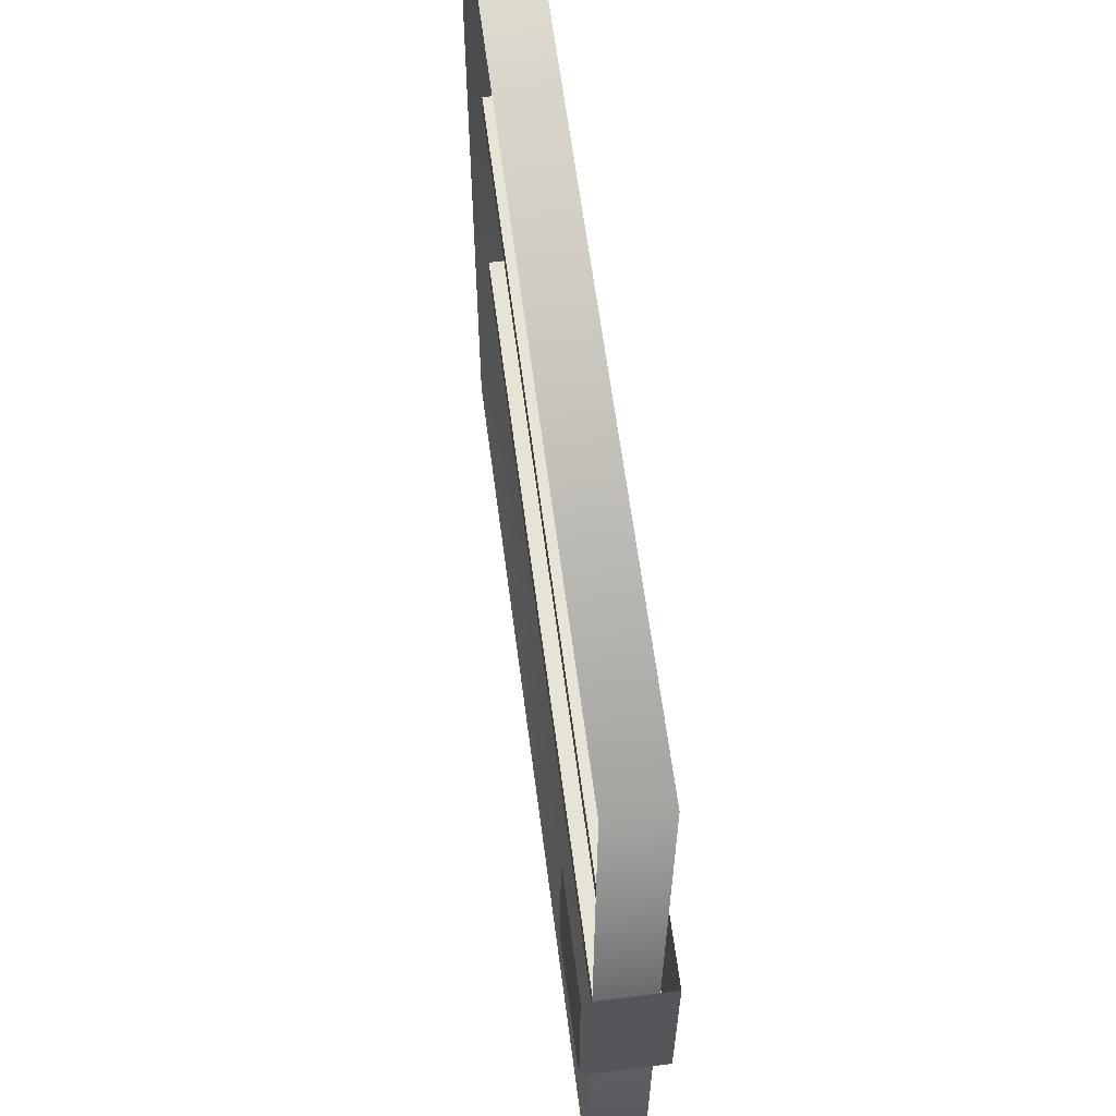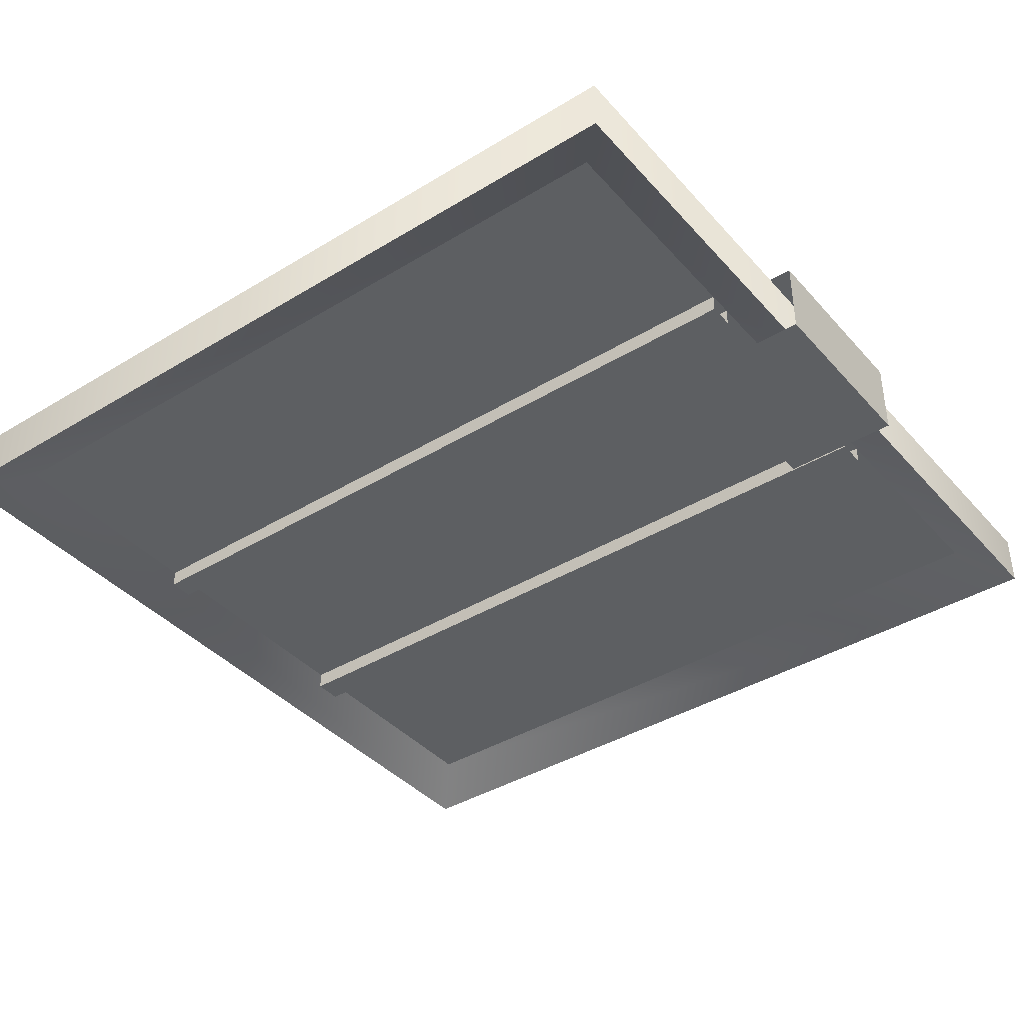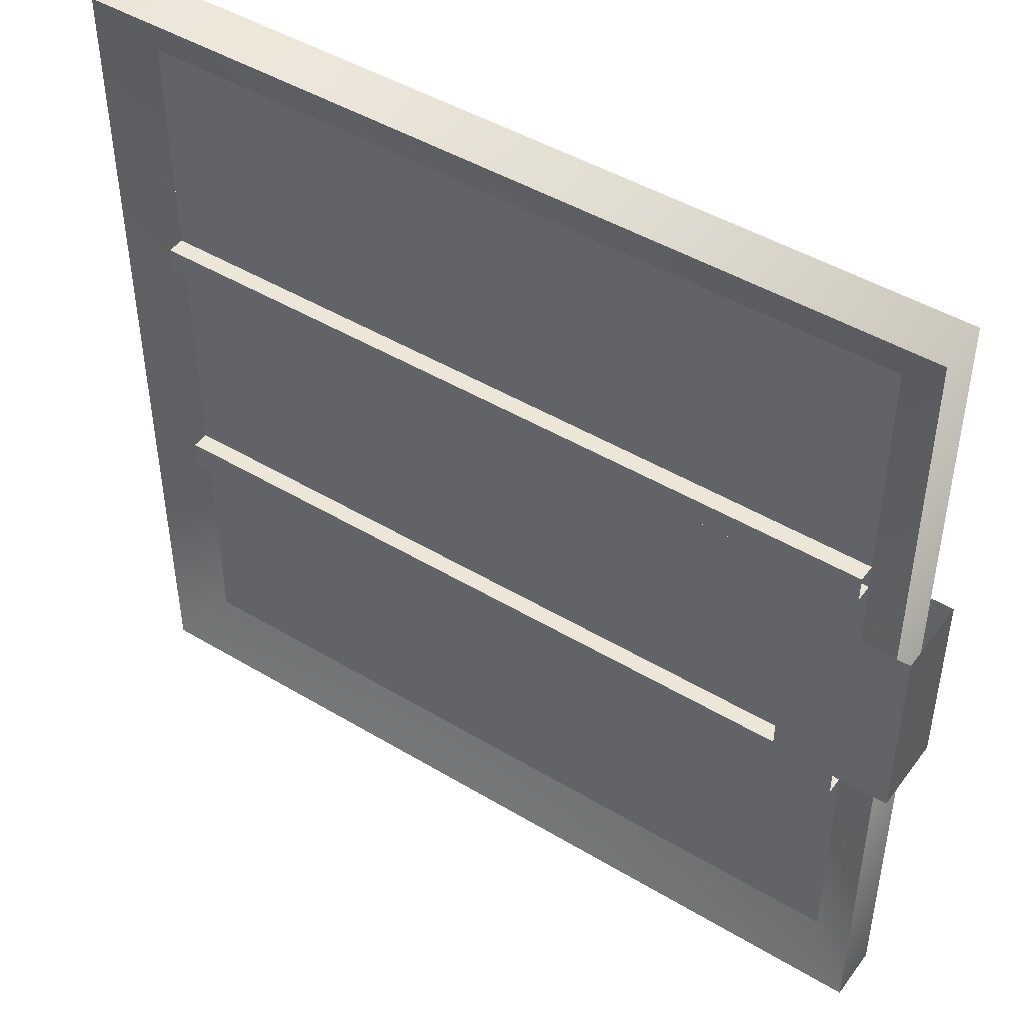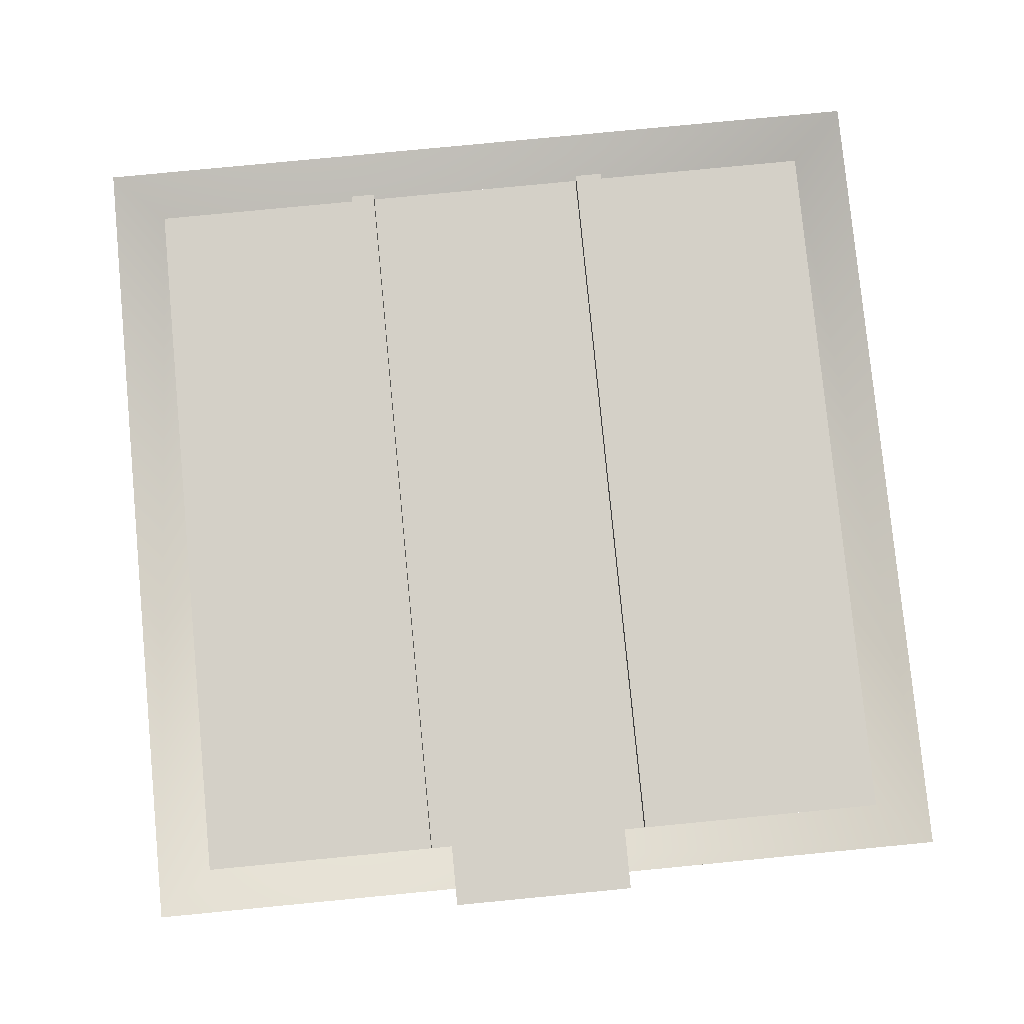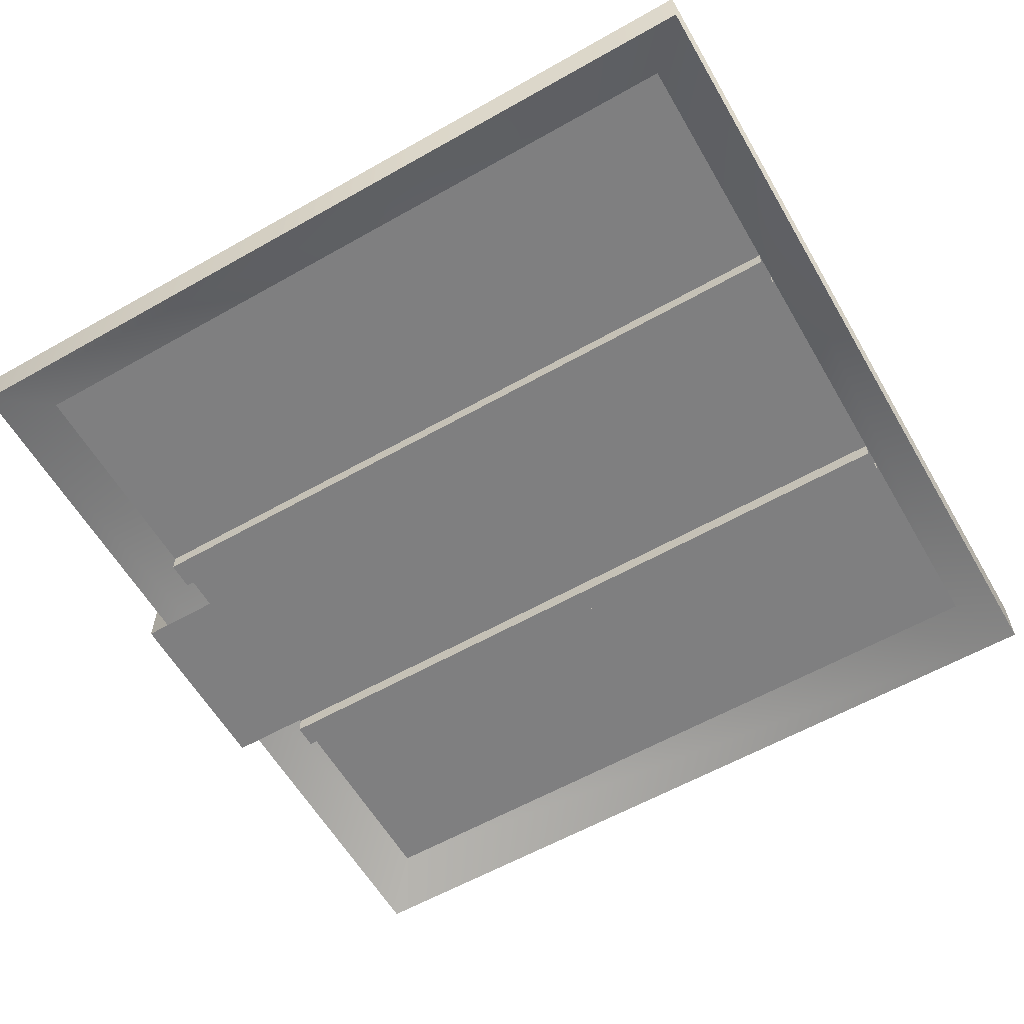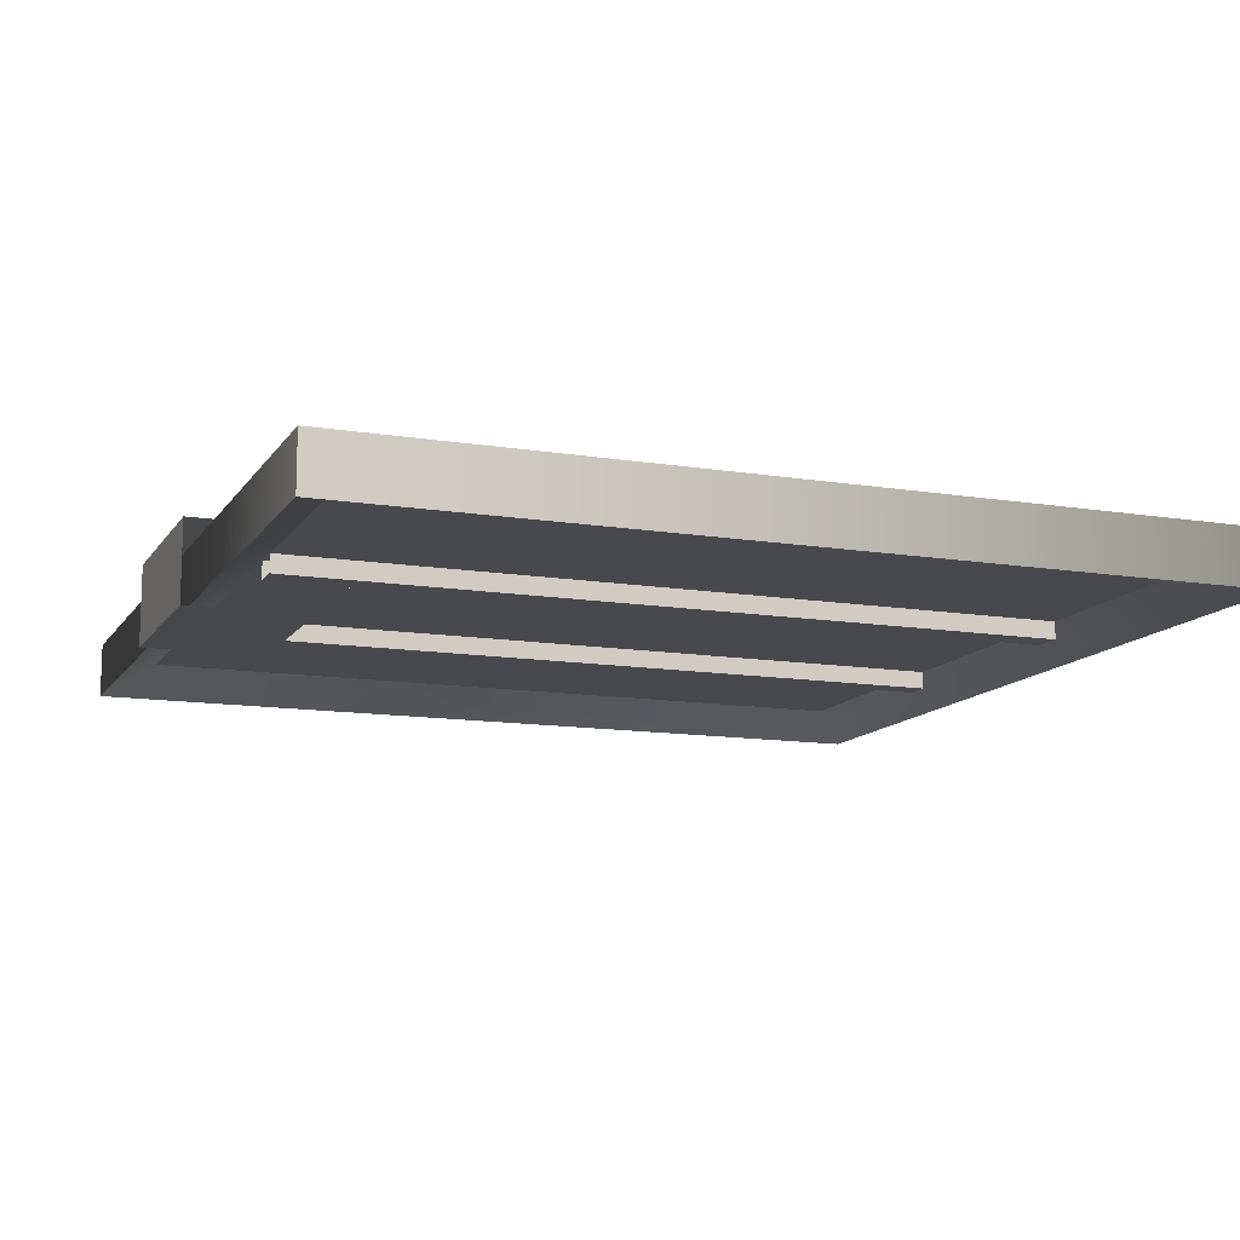
<metadata>
{"format":"obj","ext":"obj","renderer":"f3d","projection":"perspective","resolution":1024,"background":"white","views":[{"elev":62.6,"azim":-97.4,"up":"+Y"},{"elev":-39.7,"azim":-143.0,"up":"+Z"},{"elev":46.1,"azim":-145.5,"up":"+Y"},{"elev":79.9,"azim":-95.5,"up":"+Z"},{"elev":-59.9,"azim":30.1,"up":"+Z"},{"elev":-12.3,"azim":-21.0,"up":"+Z"}]}
</metadata>
<code>
o model_5081
v -1.891 1.295 0.0411
v -0.1094 1.295 0.0411
v -0.1094 1.354 0.0411
v -1.891 1.354 0.0411
v -1.891 1.354 0.0411
v -0.1094 1.354 0.0411
v -0.1094 1.354 -0.04111
v -1.891 1.354 -0.04111
v -1.891 1.354 -0.04111
v -0.1094 1.354 -0.04111
v -0.1094 1.295 -0.04111
v -1.891 1.295 -0.04111
v -1.891 1.295 -0.04111
v -0.1094 1.295 -0.04111
v -0.1094 1.295 0.0411
v -1.891 1.295 0.0411
v -1.891 0.6674 0.0411
v -0.1094 0.6674 0.0411
v -0.1094 0.7354 0.0411
v -1.891 0.7354 0.0411
v -1.891 0.7354 0.0411
v -0.1094 0.7354 0.0411
v -0.1094 0.7354 -0.04111
v -1.891 0.7354 -0.04111
v -1.891 0.7354 -0.04111
v -0.1094 0.7354 -0.04111
v -0.1094 0.6674 -0.04111
v -1.891 0.6674 -0.04111
v -1.891 0.6674 -0.04111
v -0.1094 0.6674 -0.04111
v -0.1094 0.6674 0.0411
v -1.891 0.6674 0.0411
v -2.042 1.239 0.09153
v -2.042 0.792 0.09153
v -1.765 0.792 0.09153
v -1.765 1.239 0.09153
v -2.042 1.239 -0.09147
v -2.042 0.792 -0.09147
v -2.042 0.792 0.09153
v -2.042 1.239 0.09153
v -2.042 1.239 -0.09147
v -1.765 1.239 -0.09147
v -1.765 0.792 -0.09147
v -2.042 0.792 -0.09147
v 0 0 0.06367
v 0 2 0.06367
v -0.1094 1.877 -1.969e-06
v -0.1094 0.1229 -1.969e-06
v 0 2 0.06367
v 0 2 -0.06368
v -2 2 -0.06368
v -2 2 0.06367
v -0.1094 1.877 -1.969e-06
v 0 2 0.06367
v -2 2 0.06367
v -1.891 1.877 -1.969e-06
v -2 0 -0.06368
v -2 2 -0.06368
v -1.891 1.877 -1.969e-06
v -1.891 0.1229 -1.969e-06
v -2 0 0.06367
v -2 2 0.06367
v -2 2 -0.06368
v -2 0 -0.06368
v -2 0 -0.06368
v 0 0 -0.06368
v 0 0 0.06367
v -2 0 0.06367
v -2 0 0.06367
v 0 0 0.06367
v -0.1094 0.1229 -1.969e-06
v -1.891 0.1229 -1.969e-06
v -0.1094 1.877 -1.969e-06
v 0 2 -0.06368
v 0 0 -0.06368
v -0.1094 0.1229 -1.969e-06
v 0 2 -0.06368
v 0 2 0.06367
v 0 0 0.06367
v 0 0 -0.06368
v -1.891 1.877 -1.969e-06
v -2 2 0.06367
v -2 0 0.06367
v -1.891 0.1229 -1.969e-06
v -0.1094 0.1229 -1.969e-06
v 0 0 -0.06368
v -2 0 -0.06368
v -1.891 0.1229 -1.969e-06
v -1.891 1.877 -1.969e-06
v -2 2 -0.06368
v 0 2 -0.06368
v -0.1094 1.877 -1.969e-06
v -1.891 0.09949 -1.912e-06
v -0.1094 0.09949 -1.912e-06
v -1.891 1.901 -1.912e-06
v -0.1094 1.901 -1.912e-06
g surface_000
f 13 15 16
f 13 14 15
f 9 11 12
f 9 10 11
f 5 7 8
f 5 6 7
f 1 3 4
f 1 2 3
f 29 31 32
f 29 30 31
f 25 27 28
f 25 26 27
f 21 23 24
f 21 22 23
f 17 19 20
f 17 18 19
f 41 43 44
f 41 42 43
f 37 39 40
f 37 38 39
f 33 35 36
f 33 34 35
f 89 91 92
f 89 90 91
f 85 87 88
f 85 86 87
f 81 83 84
f 81 82 83
f 77 79 80
f 77 78 79
f 73 75 76
f 73 74 75
f 69 71 72
f 69 70 71
f 65 67 68
f 65 66 67
f 61 63 64
f 61 62 63
f 57 59 60
f 57 58 59
f 53 55 56
f 53 54 55
f 49 51 52
f 49 50 51
f 45 47 48
f 45 46 47
g surface_001
f 95 94 96
f 93 94 95

</code>
